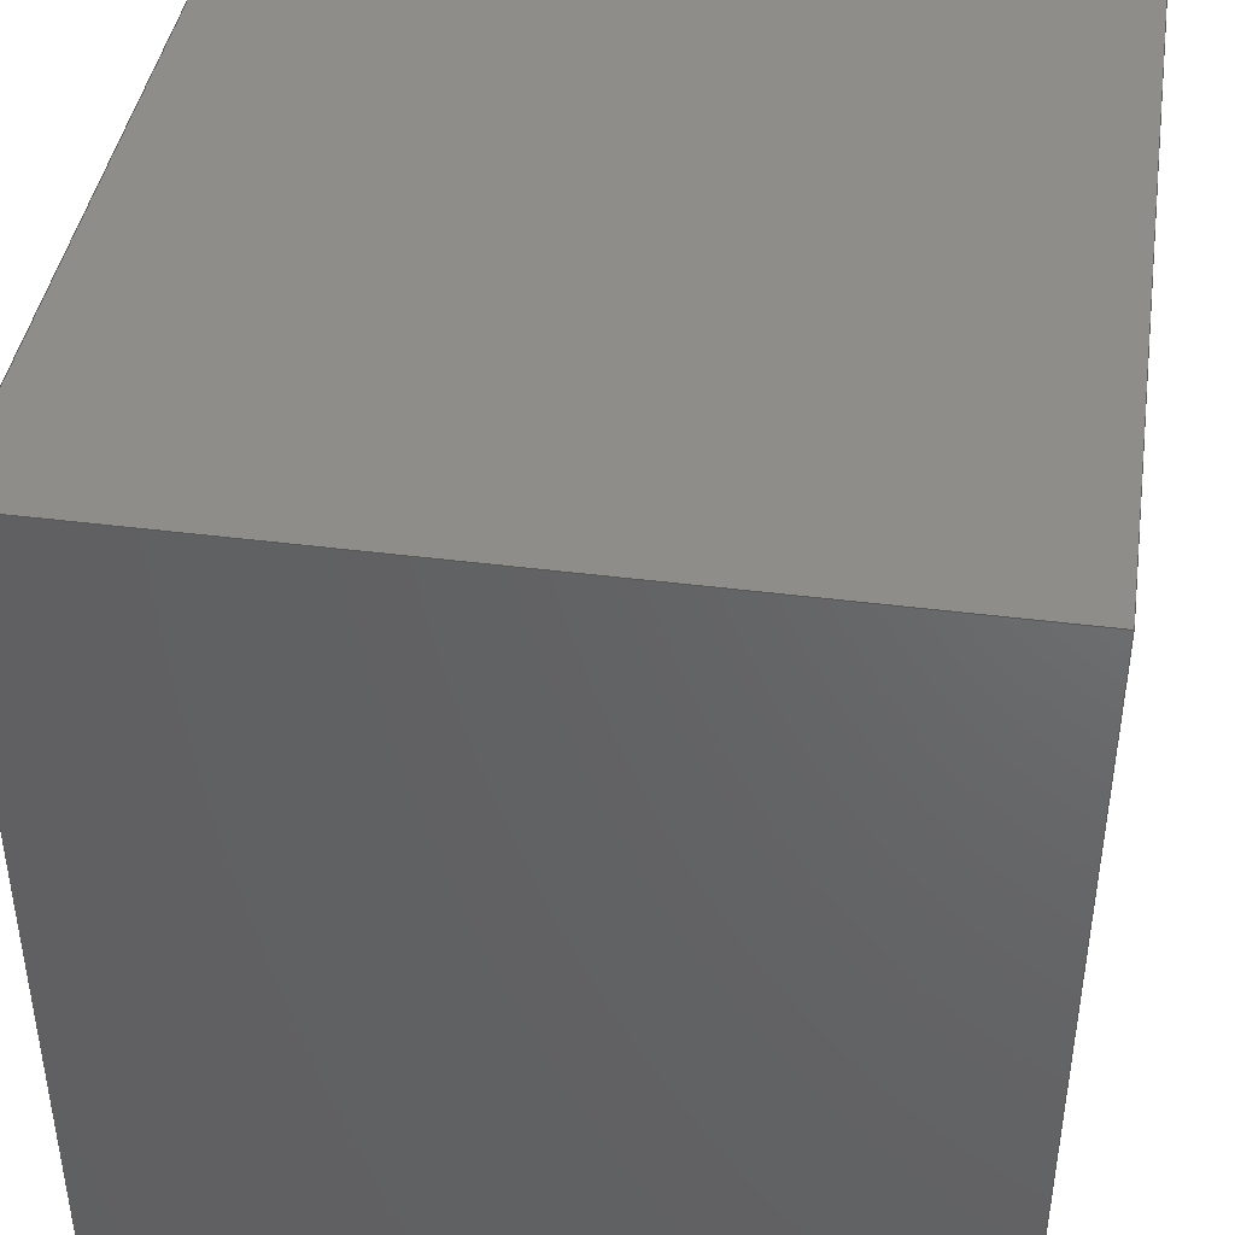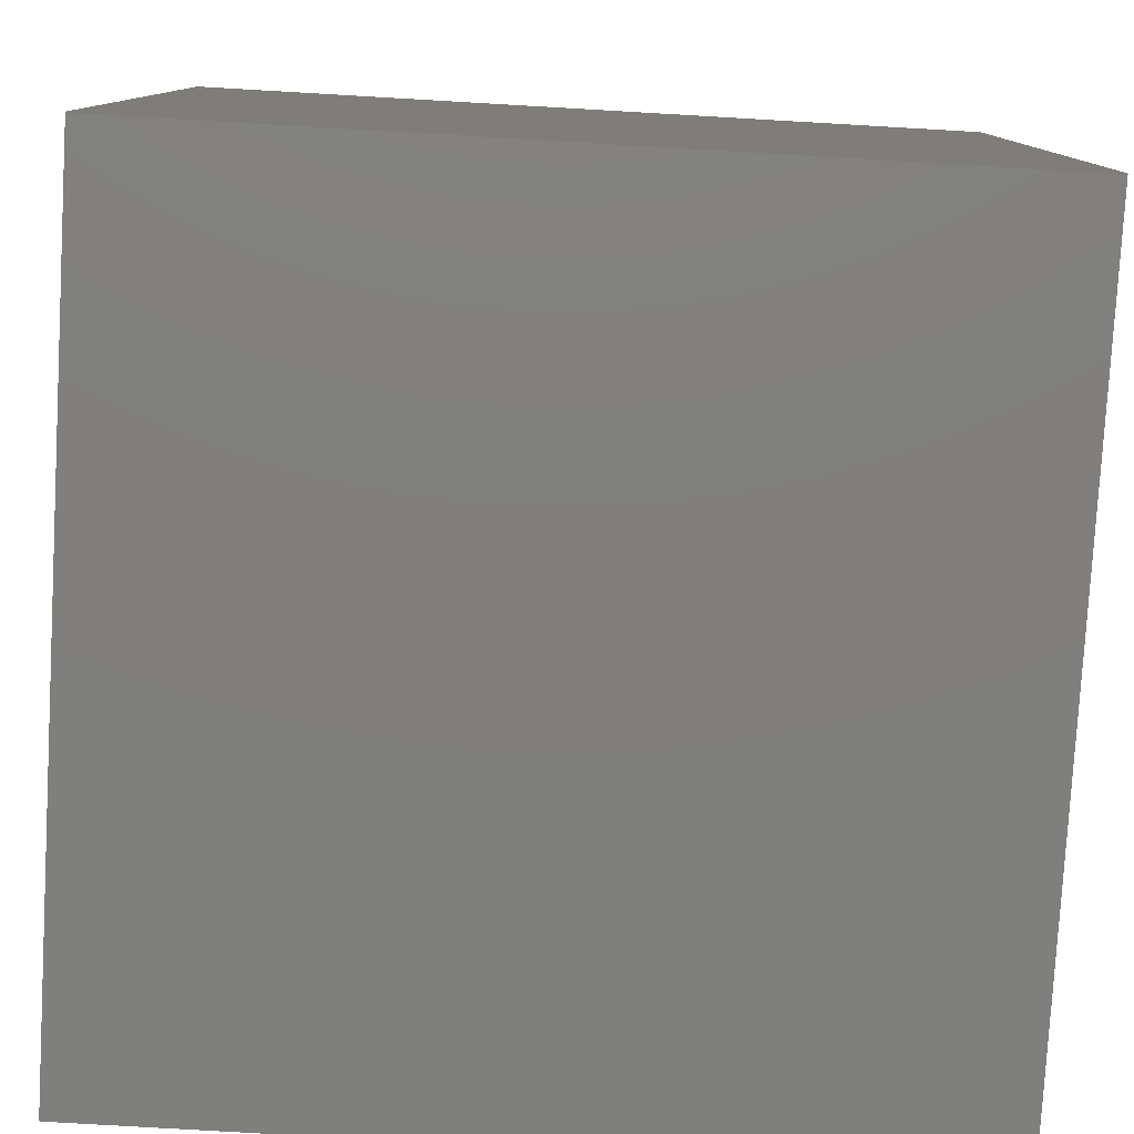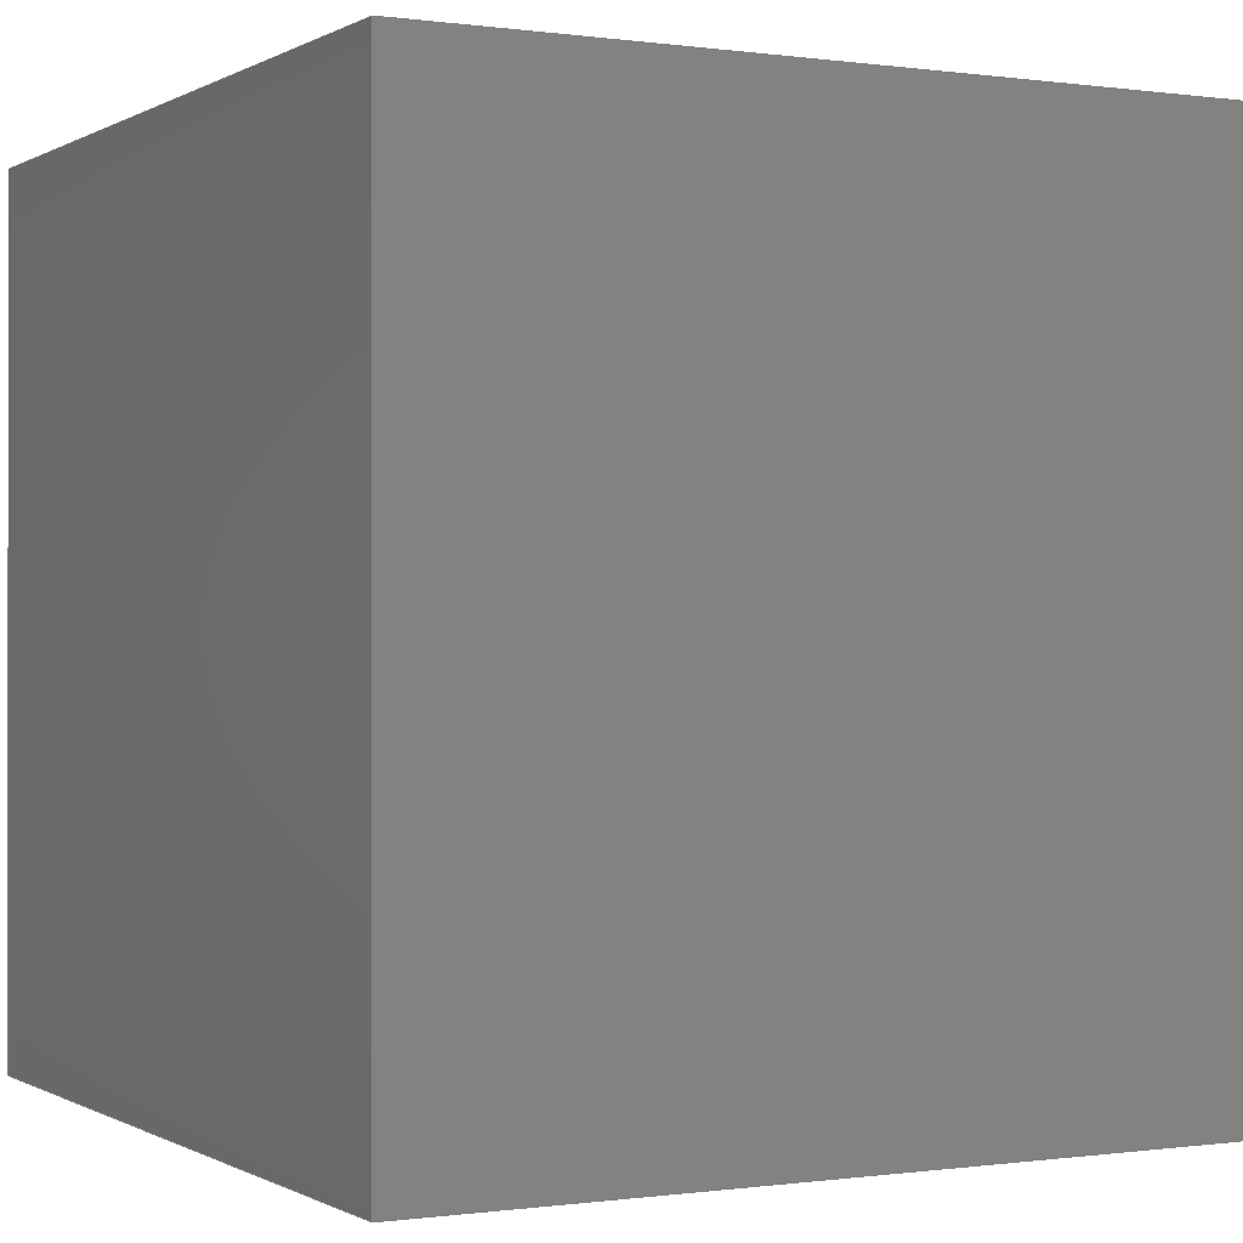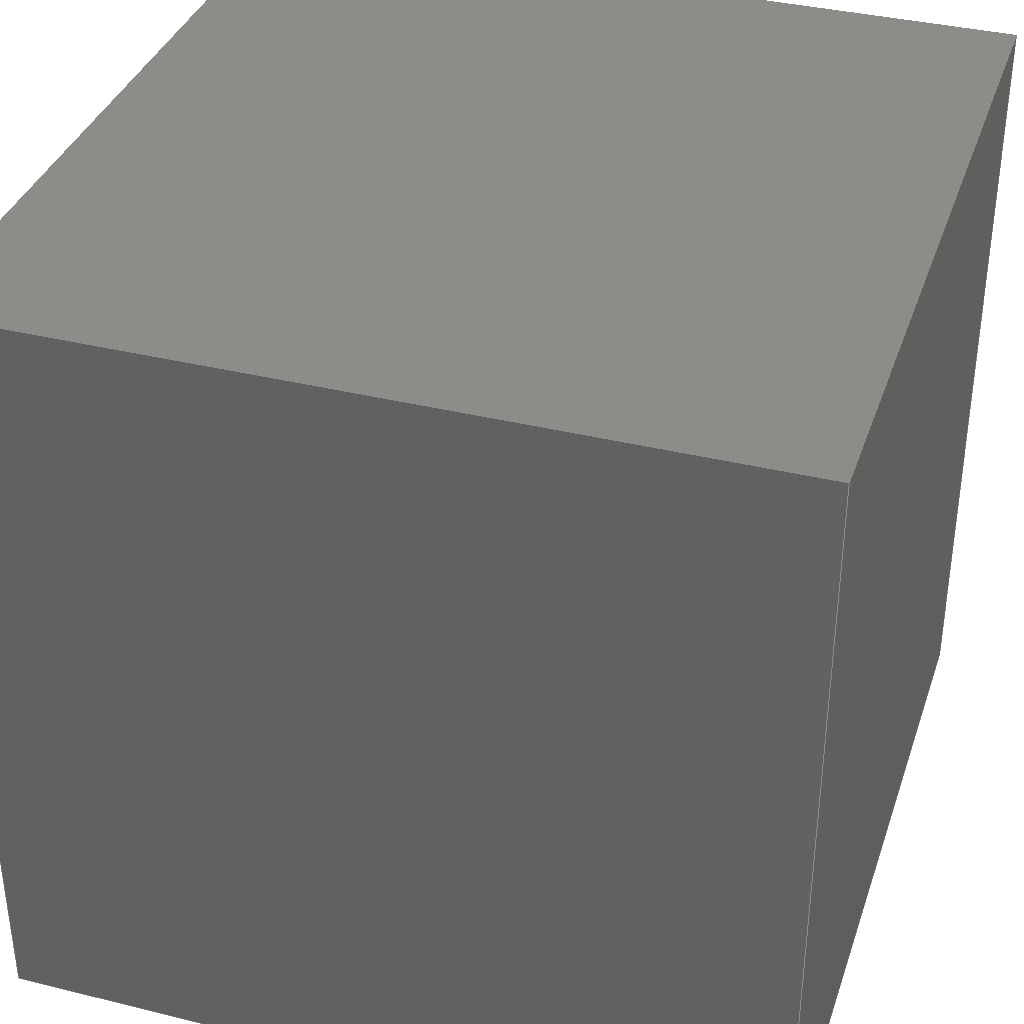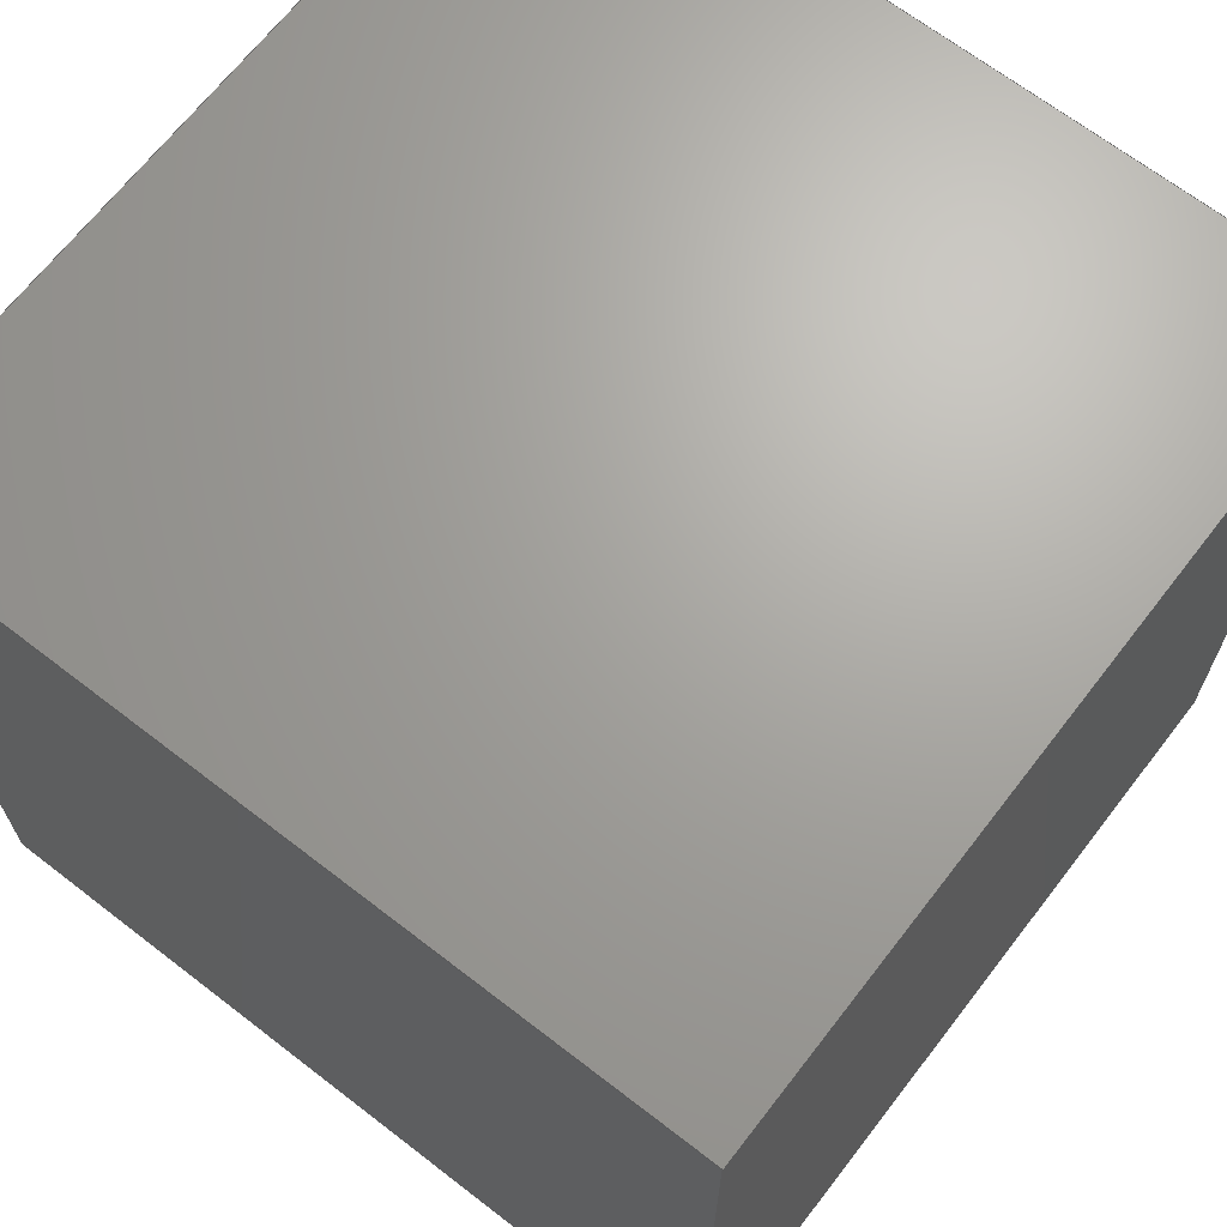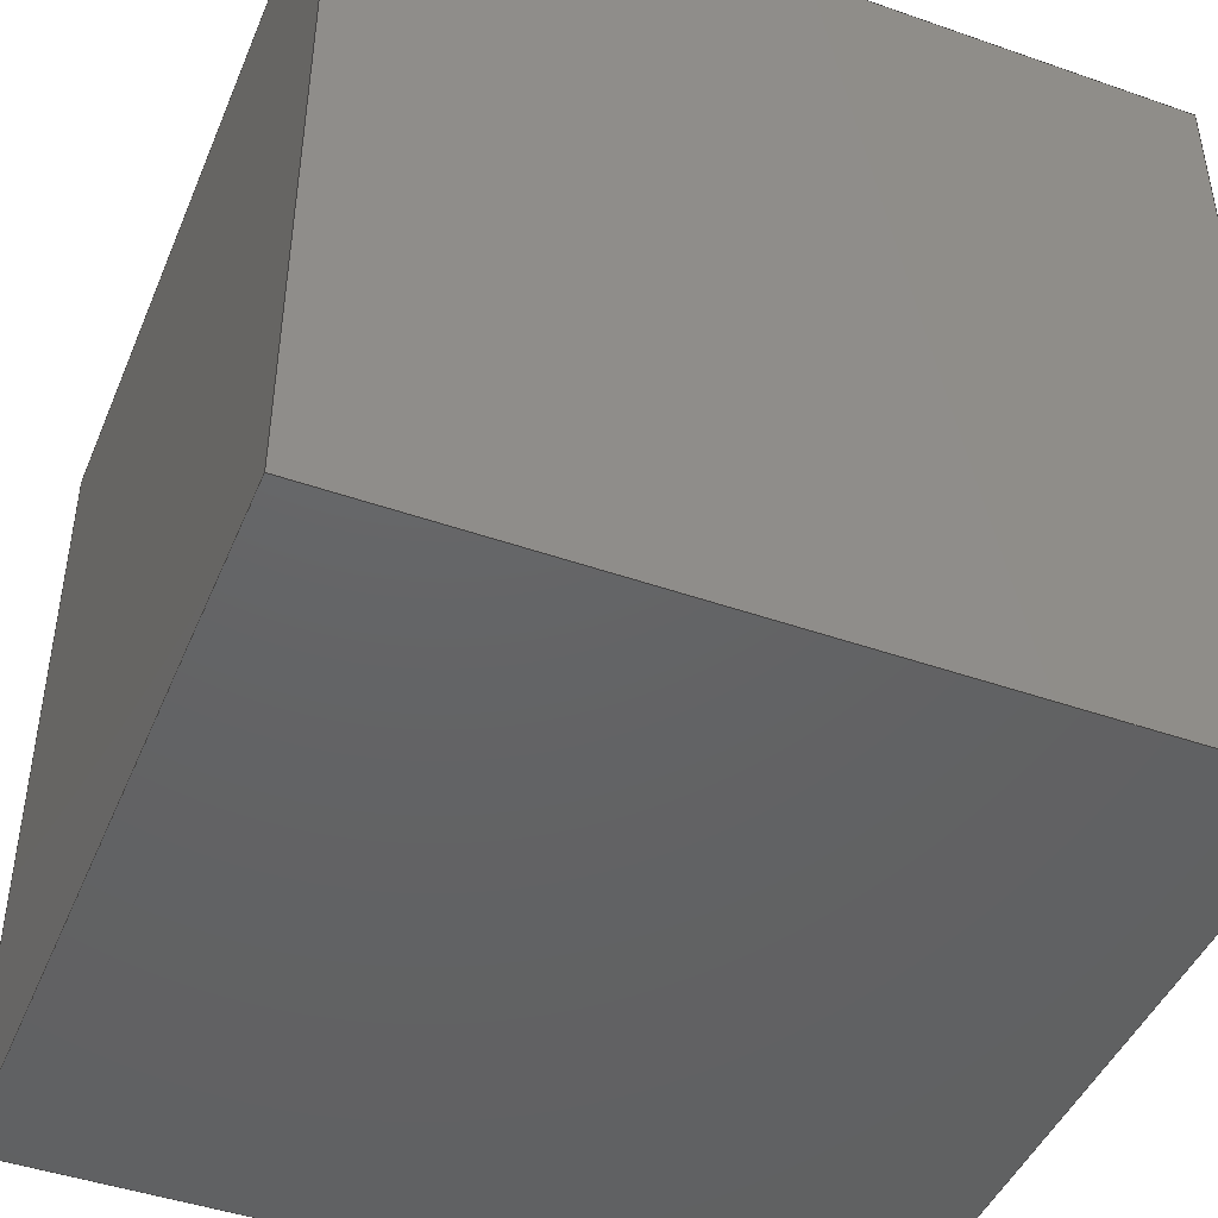
<metadata>
{"format":"iges","ext":"igs","renderer":"f3d","projection":"perspective","resolution":1024,"background":"white","views":[{"elev":42.0,"azim":-81.2,"up":"+Y"},{"elev":-79.4,"azim":-3.3,"up":"+Y"},{"elev":-0.2,"azim":-28.0,"up":"+Y"},{"elev":36.5,"azim":107.8,"up":"+Z"},{"elev":67.6,"azim":-52.3,"up":"+Y"},{"elev":-45.2,"azim":-112.0,"up":"+Z"}]}
</metadata>
<code>

,,31HOpen CASCADE IGES processor 7.7,13HFilename.iges,
16HOpen CASCADE 7.7,31HOpen CASCADE IGES processor 7.7,32,308,15,308,15,
,1,2,2HMM,1,0.01,15H2.024e+07,1e-07,45,6HMartin,,11,0,
15H2.024e+07,;
     402       1       0       0       0       0       0       000000000
     402       0       0       1       1                               0
     144       2       0       0       0       0       0       000020000
     144       0       0       1       0                               0
     128       3       0       0       0       0       0       000010000
     128       0       0       2       0                               0
     142       5       0       0       0       0       0       000010500
     142       0       0       1       0                               0
     102       6       0       0       0       0       0       000010000
     102       0       0       1       0                               0
     126       7       0       0       0       0       0       000010000
     126       0       0       2       0                               0
     126       9       0       0       0       0       0       000010000
     126       0       0       2       0                               0
     126      11       0       0       0       0       0       000010000
     126       0       0       2       0                               0
     126      13       0       0       0       0       0       000010000
     126       0       0       2       0                               0
     102      15       0       0       0       0       0       000010000
     102       0       0       1       0                               0
     110      16       0       0       0       0       0       000010000
     110       0       0       1       0                               0
     110      17       0       0       0       0       0       000010000
     110       0       0       1       0                               0
     110      18       0       0       0       0       0       000010000
     110       0       0       1       0                               0
     110      19       0       0       0       0       0       000010000
     110       0       0       1       0                               0
     144      20       0       0       0       0       0       000020000
     144       0       0       1       0                               0
     128      21       0       0       0       0       0       000010000
     128       0       0       2       0                               0
     142      23       0       0       0       0       0       000010500
     142       0       0       1       0                               0
     102      24       0       0       0       0       0       000010000
     102       0       0       1       0                               0
     126      25       0       0       0       0       0       000010000
     126       0       0       2       0                               0
     126      27       0       0       0       0       0       000010000
     126       0       0       2       0                               0
     126      29       0       0       0       0       0       000010000
     126       0       0       2       0                               0
     126      31       0       0       0       0       0       000010000
     126       0       0       2       0                               0
     102      33       0       0       0       0       0       000010000
     102       0       0       1       0                               0
     110      34       0       0       0       0       0       000010000
     110       0       0       1       0                               0
     110      35       0       0       0       0       0       000010000
     110       0       0       1       0                               0
     110      36       0       0       0       0       0       000010000
     110       0       0       1       0                               0
     110      37       0       0       0       0       0       000010000
     110       0       0       1       0                               0
     144      38       0       0       0       0       0       000020000
     144       0       0       1       0                               0
     128      39       0       0       0       0       0       000010000
     128       0       0       2       0                               0
     142      41       0       0       0       0       0       000010500
     142       0       0       1       0                               0
     102      42       0       0       0       0       0       000010000
     102       0       0       1       0                               0
     126      43       0       0       0       0       0       000010000
     126       0       0       2       0                               0
     126      45       0       0       0       0       0       000010000
     126       0       0       2       0                               0
     126      47       0       0       0       0       0       000010000
     126       0       0       2       0                               0
     126      49       0       0       0       0       0       000010000
     126       0       0       2       0                               0
     102      51       0       0       0       0       0       000010000
     102       0       0       1       0                               0
     110      52       0       0       0       0       0       000010000
     110       0       0       1       0                               0
     110      53       0       0       0       0       0       000010000
     110       0       0       1       0                               0
     110      54       0       0       0       0       0       000010000
     110       0       0       1       0                               0
     110      55       0       0       0       0       0       000010000
     110       0       0       1       0                               0
     144      56       0       0       0       0       0       000020000
     144       0       0       1       0                               0
     128      57       0       0       0       0       0       000010000
     128       0       0       2       0                               0
     142      59       0       0       0       0       0       000010500
     142       0       0       1       0                               0
     102      60       0       0       0       0       0       000010000
     102       0       0       1       0                               0
     126      61       0       0       0       0       0       000010000
     126       0       0       2       0                               0
     126      63       0       0       0       0       0       000010000
     126       0       0       2       0                               0
     126      65       0       0       0       0       0       000010000
     126       0       0       2       0                               0
     126      67       0       0       0       0       0       000010000
     126       0       0       2       0                               0
     102      69       0       0       0       0       0       000010000
     102       0       0       1       0                               0
     110      70       0       0       0       0       0       000010000
     110       0       0       1       0                               0
     110      71       0       0       0       0       0       000010000
     110       0       0       1       0                               0
     110      72       0       0       0       0       0       000010000
     110       0       0       1       0                               0
     110      73       0       0       0       0       0       000010000
     110       0       0       1       0                               0
     144      74       0       0       0       0       0       000020000
     144       0       0       1       0                               0
     128      75       0       0       0       0       0       000010000
     128       0       0       2       0                               0
     142      77       0       0       0       0       0       000010500
     142       0       0       1       0                               0
     102      78       0       0       0       0       0       000010000
     102       0       0       1       0                               0
     126      79       0       0       0       0       0       000010000
     126       0       0       2       0                               0
     126      81       0       0       0       0       0       000010000
     126       0       0       2       0                               0
     126      83       0       0       0       0       0       000010000
     126       0       0       2       0                               0
     126      85       0       0       0       0       0       000010000
     126       0       0       2       0                               0
     102      87       0       0       0       0       0       000010000
     102       0       0       1       0                               0
     110      88       0       0       0       0       0       000010000
     110       0       0       1       0                               0
     110      89       0       0       0       0       0       000010000
     110       0       0       1       0                               0
     110      90       0       0       0       0       0       000010000
     110       0       0       1       0                               0
     110      91       0       0       0       0       0       000010000
     110       0       0       1       0                               0
     144      92       0       0       0       0       0       000020000
     144       0       0       1       0                               0
     128      93       0       0       0       0       0       000010000
     128       0       0       2       0                               0
     142      95       0       0       0       0       0       000010500
     142       0       0       1       0                               0
     102      96       0       0       0       0       0       000010000
     102       0       0       1       0                               0
     126      97       0       0       0       0       0       000010000
     126       0       0       2       0                               0
     126      99       0       0       0       0       0       000010000
     126       0       0       2       0                               0
     126     101       0       0       0       0       0       000010000
     126       0       0       2       0                               0
     126     103       0       0       0       0       0       000010000
     126       0       0       2       0                               0
     102     105       0       0       0       0       0       000010000
     102       0       0       1       0                               0
     110     106       0       0       0       0       0       000010000
     110       0       0       1       0                               0
     110     107       0       0       0       0       0       000010000
     110       0       0       1       0                               0
     110     108       0       0       0       0       0       000010000
     110       0       0       1       0                               0
     110     109       0       0       0       0       0       000010000
     110       0       0       1       0                               0
402,6,3,29,55,81,107,133;                                        0000001
144,5,1,0,7;                                                     0000003
128,1,1,1,1,0,0,1,0,0,0,0,1,1,0,0,1,1,1,1,1,1,-45,  0000005
-45,-45,-45,45,-45,-45,-45,45,-45,45,45,0,1,0,1;  0000005
142,0,5,9,19,3;                                                  0000007
102,4,11,13,15,17;                                               0000009
126,1,1,1,0,1,0,0,0,90,90,1,1,1,0,0,1,1,0,0,90,0, 0000011
0,1;                                                           0000011
126,1,1,1,0,1,0,0,0,90,90,1,1,1,1,0,0,1,0,0,90,0, 0000013
0,1;                                                           0000013
126,1,1,1,0,1,0,0,0,90,90,1,1,0,1,0,0,0,0,0,90,0, 0000015
0,1;                                                           0000015
126,1,1,1,0,1,0,0,0,90,90,1,1,0,0,0,1,0,0,0,90,0, 0000017
0,1;                                                           0000017
102,4,21,23,25,27;                                               0000019
110,-45,45,-45,-45,45,45;                                  0000021
110,-45,45,45,-45,-45,45;                                  0000023
110,-45,-45,45,-45,-45,-45;                                0000025
110,-45,-45,-45,-45,45,-45;                                0000027
144,31,1,0,33;                                                   0000029
128,1,1,1,1,0,0,1,0,0,0,0,1,1,0,0,1,1,1,1,1,1,-45,  0000031
-45,-45,-45,-45,45,45,-45,-45,45,-45,45,0,1,0,1;  0000031
142,0,31,35,45,3;                                                0000033
102,4,37,39,41,43;                                               0000035
126,1,1,1,0,1,0,0,0,90,90,1,1,0,0,0,1,0,0,0,90,0, 0000037
0,1;                                                           0000037
126,1,1,1,0,1,0,0,0,90,90,1,1,1,0,0,1,1,0,0,90,0, 0000039
0,1;                                                           0000039
126,1,1,1,0,1,0,0,0,90,90,1,1,1,1,0,0,1,0,0,90,0, 0000041
0,1;                                                           0000041
126,1,1,1,0,1,0,0,0,90,90,1,1,0,1,0,0,0,0,0,90,0, 0000043
0,1;                                                           0000043
102,4,47,49,51,53;                                               0000045
110,-45,-45,-45,-45,-45,45;                                0000047
110,-45,-45,45,45,-45,45;                                  0000049
110,45,-45,45,45,-45,-45;                                  0000051
110,45,-45,-45,-45,-45,-45;                                0000053
144,57,1,0,59;                                                   0000055
128,1,1,1,1,0,0,1,0,0,0,0,1,1,0,0,1,1,1,1,1,1,45,   0000057
45,-45,45,-45,-45,45,45,45,45,-45,45,0,1,0,1;     0000057
142,0,57,61,71,3;                                                0000059
102,4,63,65,67,69;                                               0000061
126,1,1,1,0,1,0,0,0,90,90,1,1,1,0,0,1,1,0,0,90,0, 0000063
0,1;                                                           0000063
126,1,1,1,0,1,0,0,0,90,90,1,1,1,1,0,0,1,0,0,90,0, 0000065
0,1;                                                           0000065
126,1,1,1,0,1,0,0,0,90,90,1,1,0,1,0,0,0,0,0,90,0, 0000067
0,1;                                                           0000067
126,1,1,1,0,1,0,0,0,90,90,1,1,0,0,0,1,0,0,0,90,0, 0000069
0,1;                                                           0000069
102,4,73,75,77,79;                                               0000071
110,45,-45,-45,45,-45,45;                                  0000073
110,45,-45,45,45,45,45;                                    0000075
110,45,45,45,45,45,-45;                                    0000077
110,45,45,-45,45,-45,-45;                                  0000079
144,83,1,0,85;                                                   0000081
128,1,1,1,1,0,0,1,0,0,0,0,1,1,0,0,1,1,1,1,1,1,-45,  0000083
45,45,-45,45,-45,45,45,45,45,45,-45,0,1,0,1;      0000083
142,0,83,87,97,3;                                                0000085
102,4,89,91,93,95;                                               0000087
126,1,1,1,0,1,0,0,0,90,90,1,1,1,1,0,0,1,0,0,90,0, 0000089
0,1;                                                           0000089
126,1,1,1,0,1,0,0,0,90,90,1,1,0,1,0,0,0,0,0,90,0, 0000091
0,1;                                                           0000091
126,1,1,1,0,1,0,0,0,90,90,1,1,0,0,0,1,0,0,0,90,0, 0000093
0,1;                                                           0000093
126,1,1,1,0,1,0,0,0,90,90,1,1,1,0,0,1,1,0,0,90,0, 0000095
0,1;                                                           0000095
102,4,99,101,103,105;                                            0000097
110,45,45,-45,45,45,45;                                    0000099
110,45,45,45,-45,45,45;                                    0000101
110,-45,45,45,-45,45,-45;                                  0000103
110,-45,45,-45,45,45,-45;                                  0000105
144,109,1,0,111;                                                 0000107
128,1,1,1,1,0,0,1,0,0,0,0,1,1,0,0,1,1,1,1,1,1,-45,  0000109
-45,45,45,-45,45,-45,45,45,45,45,45,0,1,0,1;      0000109
142,0,109,113,123,3;                                             0000111
102,4,115,117,119,121;                                           0000113
126,1,1,1,0,1,0,0,0,90,90,1,1,0,1,0,0,0,0,0,90,0, 0000115
0,1;                                                           0000115
126,1,1,1,0,1,0,0,0,90,90,1,1,0,0,0,1,0,0,0,90,0, 0000117
0,1;                                                           0000117
126,1,1,1,0,1,0,0,0,90,90,1,1,1,0,0,1,1,0,0,90,0, 0000119
0,1;                                                           0000119
126,1,1,1,0,1,0,0,0,90,90,1,1,1,1,0,0,1,0,0,90,0, 0000121
0,1;                                                           0000121
102,4,125,127,129,131;                                           0000123
110,-45,45,45,-45,-45,45;                                  0000125
110,-45,-45,45,45,-45,45;                                  0000127
110,45,-45,45,45,45,45;                                    0000129
110,45,45,45,-45,45,45;                                    0000131
144,135,1,0,137;                                                 0000133
128,1,1,1,1,0,0,1,0,0,0,0,1,1,0,0,1,1,1,1,1,1,-45,  0000135
-45,-45,45,-45,-45,-45,45,-45,45,45,-45,0,1,0,1;  0000135
142,0,135,139,149,3;                                             0000137
102,4,141,143,145,147;                                           0000139
126,1,1,1,0,1,0,0,0,90,90,1,1,0,0,0,1,0,0,0,90,0, 0000141
0,1;                                                           0000141
126,1,1,1,0,1,0,0,0,90,90,1,1,1,0,0,1,1,0,0,90,0, 0000143
0,1;                                                           0000143
126,1,1,1,0,1,0,0,0,90,90,1,1,1,1,0,0,1,0,0,90,0, 0000145
0,1;                                                           0000145
126,1,1,1,0,1,0,0,0,90,90,1,1,0,1,0,0,0,0,0,90,0, 0000147
0,1;                                                           0000147
102,4,151,153,155,157;                                           0000149
110,-45,-45,-45,45,-45,-45;                                0000151
110,45,-45,-45,45,45,-45;                                  0000153
110,45,45,-45,-45,45,-45;                                  0000155
110,-45,45,-45,-45,-45,-45;                                0000157
S      1G      4D    158P    109
</code>
